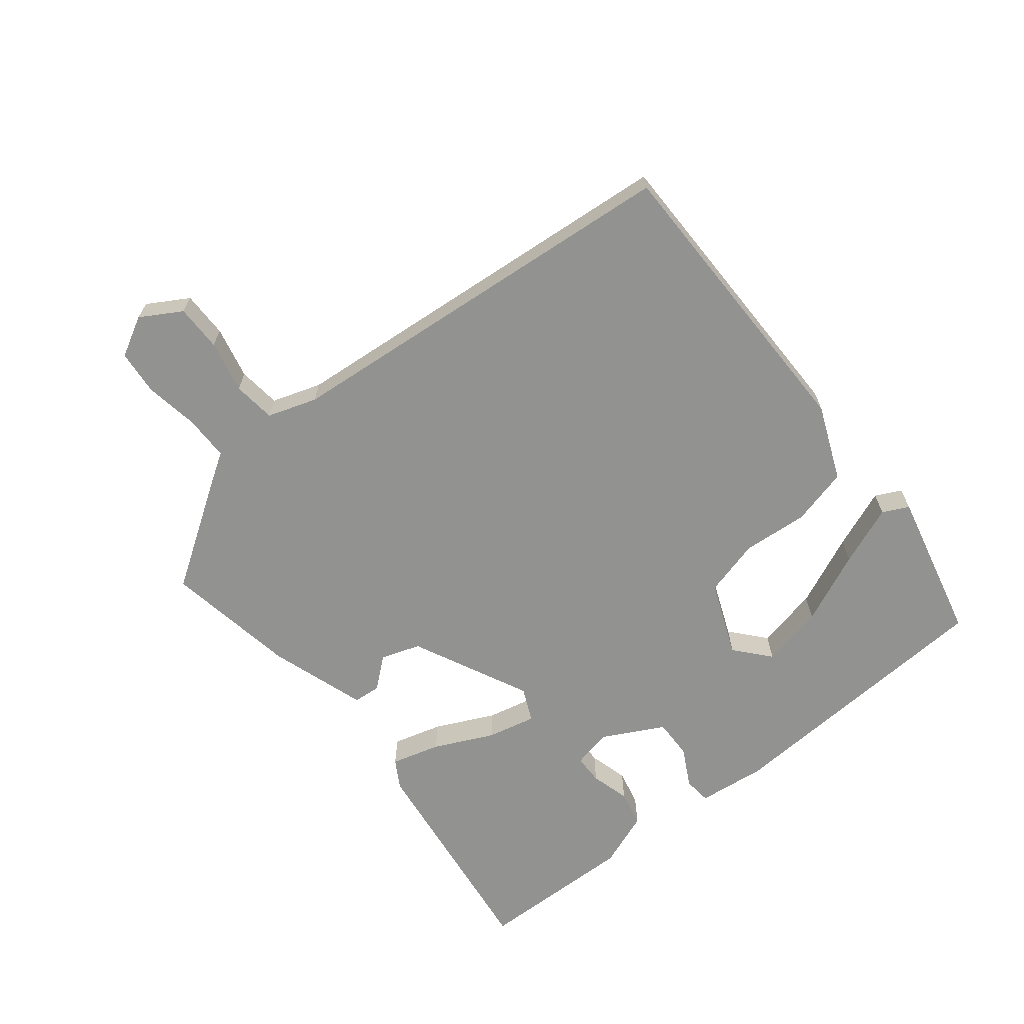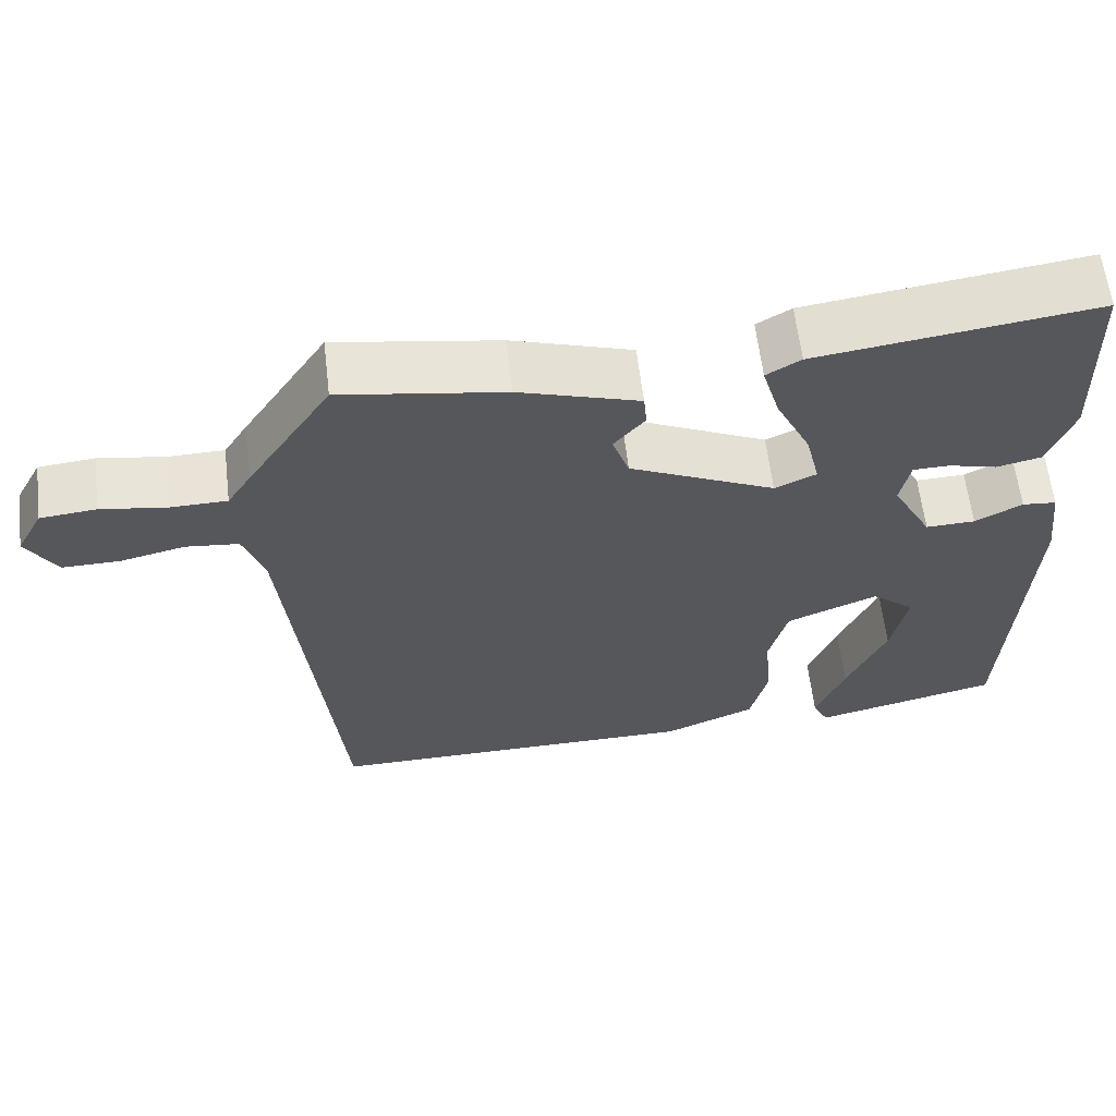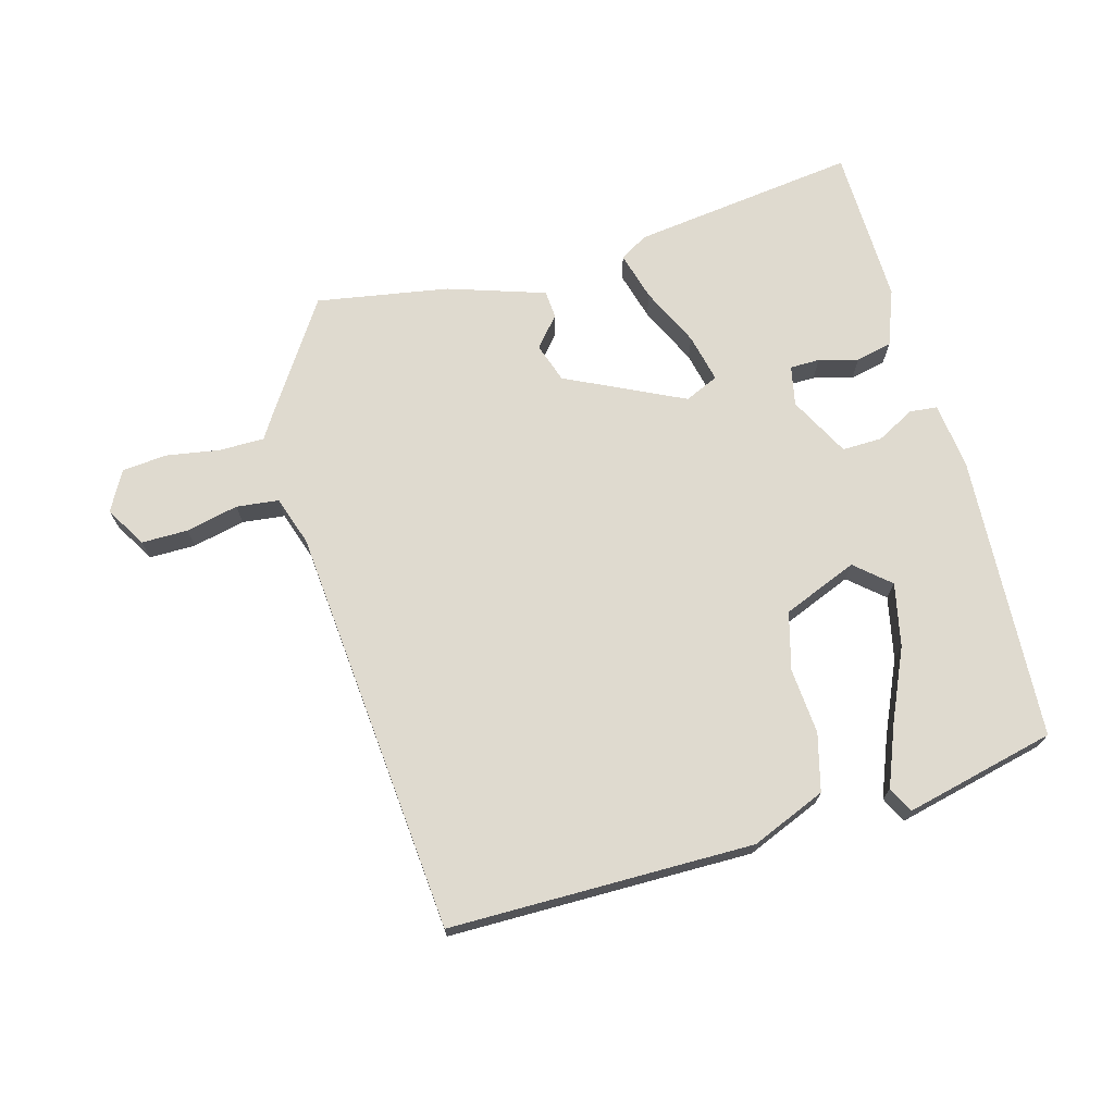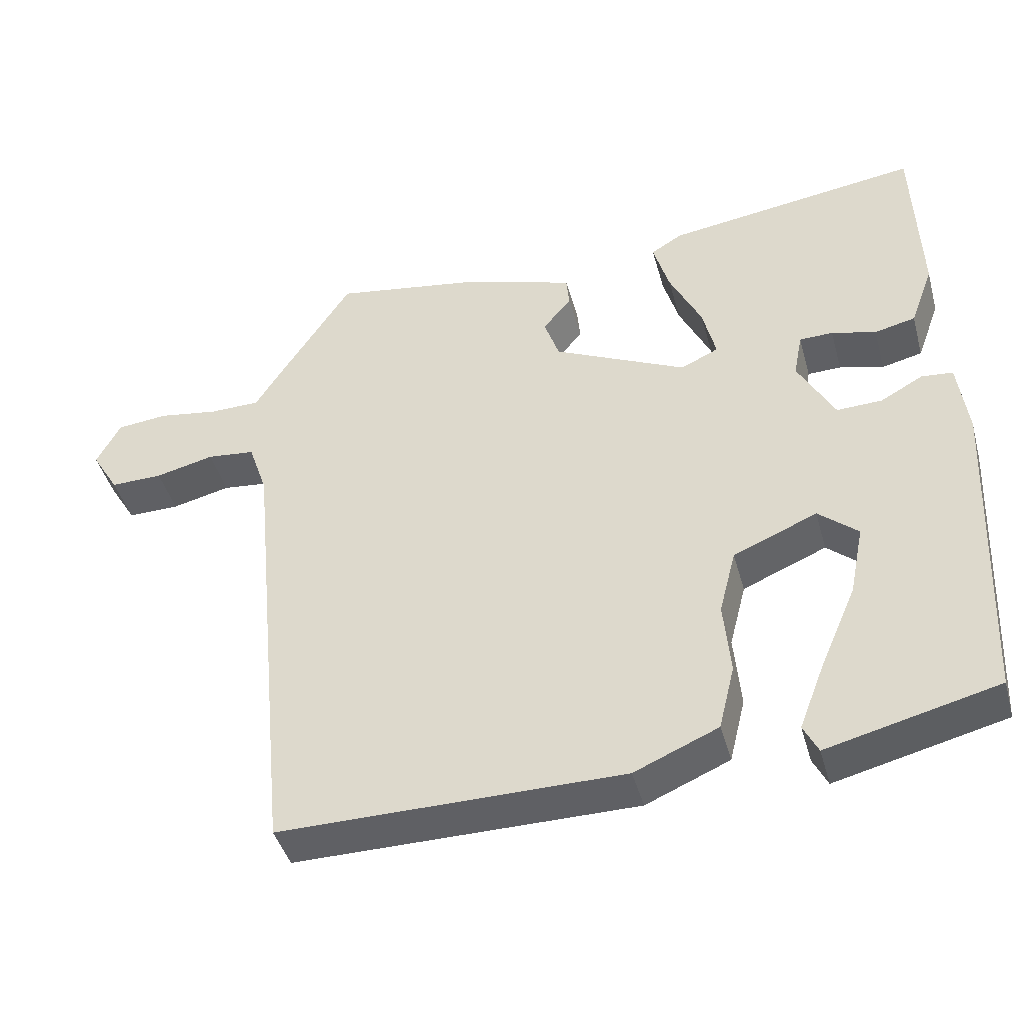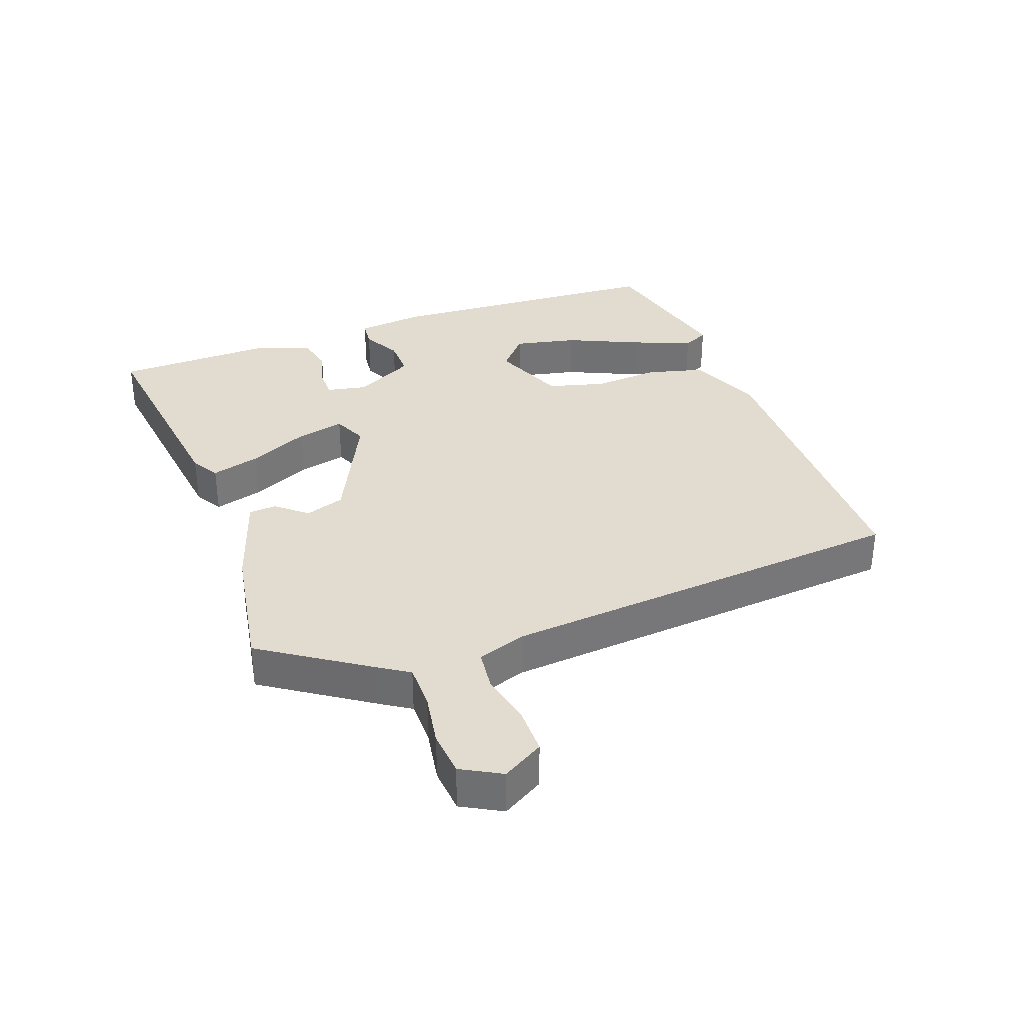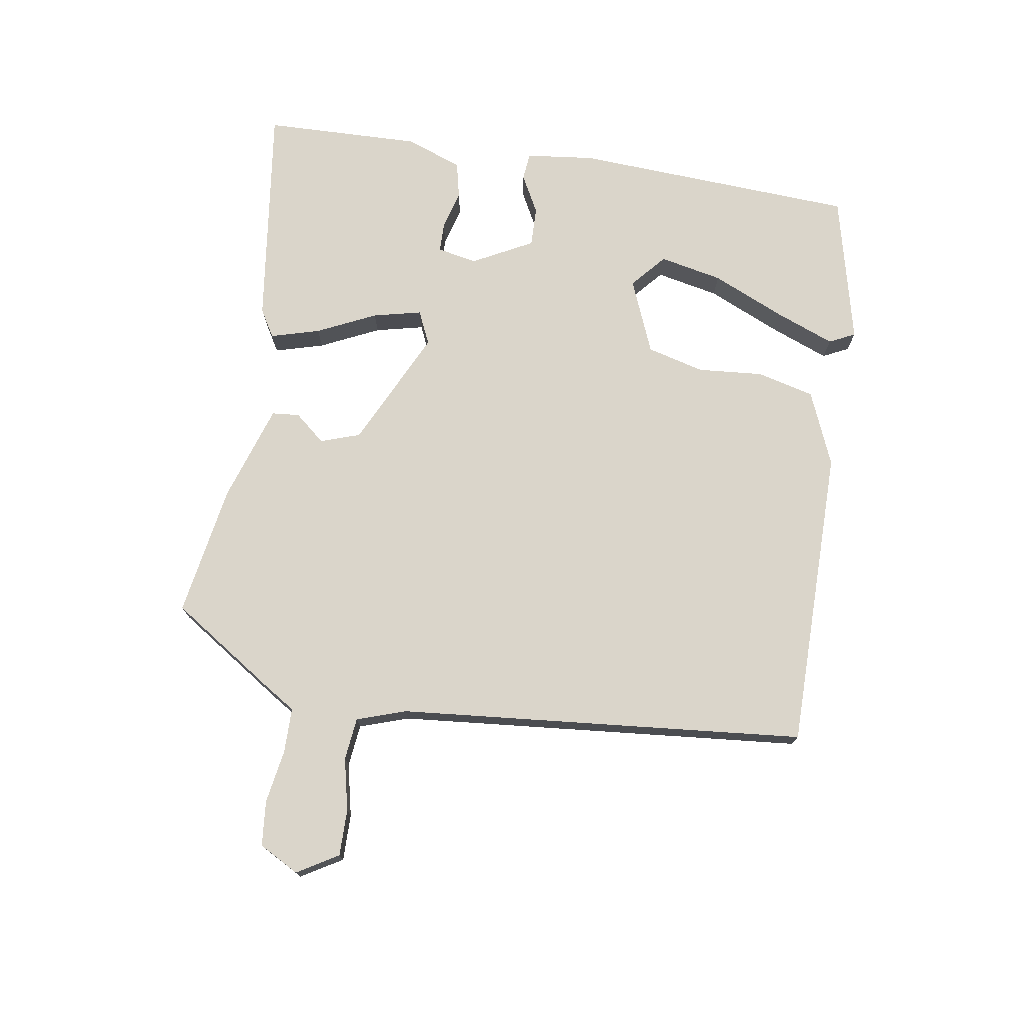
<metadata>
{"format":"obj","ext":"obj","renderer":"f3d","projection":"perspective","resolution":1024,"background":"white","views":[{"elev":-66.3,"azim":129.1,"up":"+Y"},{"elev":61.9,"azim":173.2,"up":"+Z"},{"elev":70.9,"azim":165.0,"up":"+Y"},{"elev":-43.3,"azim":-164.8,"up":"+Z"},{"elev":34.2,"azim":70.5,"up":"+Y"},{"elev":74.2,"azim":99.4,"up":"+Y"}]}
</metadata>
<code>
v 0.463 0.07 -0.538
v -0.008 0.07 -0.536
v -0.123 0.07 -0.487
v -0.145 0.07 -0.398
v -0.136 0.07 -0.296
v -0.159 0.07 -0.207
v -0.274 0.07 -0.159
v -0.328 0.07 -0.205
v -0.308 0.07 -0.303
v -0.259 0.07 -0.415
v -0.223 0.07 -0.508
v -0.243 0.07 -0.548
v -0.476 0.07 -0.491
v -0.497 0.07 -0.05
v -0.484 0.07 0.056
v -0.441 0.07 0.06
v -0.382 0.07 0.028
v -0.32 0.07 0.026
v -0.27 0.07 0.119
v -0.282 0.07 0.181
v -0.328 0.07 0.182
v -0.389 0.07 0.166
v -0.445 0.07 0.179
v -0.477 0.07 0.266
v -0.469 0.07 0.511
v -0.12 0.07 0.463
v -0.077 0.07 0.437
v -0.099 0.07 0.361
v -0.143 0.07 0.27
v -0.161 0.07 0.195
v -0.109 0.07 0.171
v 0.074 0.07 0.257
v 0.095 0.07 0.318
v 0.056 0.07 0.365
v 0.06 0.07 0.408
v 0.211 0.07 0.456
v 0.416 0.07 0.489
v 0.522 0.07 0.326
v 0.552 0.07 0.278
v 0.622 0.07 0.277
v 0.705 0.07 0.29
v 0.775 0.07 0.283
v 0.808 0.07 0.221
v 0.77 0.07 0.158
v 0.698 0.07 0.159
v 0.617 0.07 0.178
v 0.551 0.07 0.171
v 0.525 0.07 0.095
v 0.463 0 -0.538
v -0.008 0 -0.536
v -0.123 0 -0.487
v -0.145 0 -0.398
v -0.136 0 -0.296
v -0.159 0 -0.207
v -0.274 0 -0.159
v -0.328 0 -0.205
v -0.308 0 -0.303
v -0.259 0 -0.415
v -0.223 0 -0.508
v -0.243 0 -0.548
v -0.476 0 -0.491
v -0.497 0 -0.05
v -0.484 0 0.056
v -0.441 0 0.06
v -0.382 0 0.028
v -0.32 0 0.026
v -0.27 0 0.119
v -0.282 0 0.181
v -0.328 0 0.182
v -0.389 0 0.166
v -0.445 0 0.179
v -0.477 0 0.266
v -0.469 0 0.511
v -0.12 0 0.463
v -0.077 0 0.437
v -0.099 0 0.361
v -0.143 0 0.27
v -0.161 0 0.195
v -0.109 0 0.171
v 0.074 0 0.257
v 0.095 0 0.318
v 0.056 0 0.365
v 0.06 0 0.408
v 0.211 0 0.456
v 0.416 0 0.489
v 0.522 0 0.326
v 0.552 0 0.278
v 0.622 0 0.277
v 0.705 0 0.29
v 0.775 0 0.283
v 0.808 0 0.221
v 0.77 0 0.158
v 0.698 0 0.159
v 0.617 0 0.178
v 0.551 0 0.171
v 0.525 0 0.095
f 43 44 45 46
f 43 46 47
f 40 41 42 43
f 39 40 43 47
f 38 39 47 48
f 33 34 35 36
f 32 33 36 37
f 26 27 28 29
f 26 29 30
f 25 26 30
f 24 25 30
f 21 22 23 24
f 20 21 24 30
f 19 20 30 31
f 14 15 16 17
f 14 17 18
f 13 14 18
f 9 10 11 12
f 9 12 13
f 8 9 13
f 2 3 4 5
f 2 5 6
f 1 2 6
f 48 1 6
f 32 37 38 48
f 31 32 48 6
f 19 31 6 7
f 8 13 18 19
f 7 8 19
f 94 93 92 91
f 95 94 91
f 91 90 89 88
f 95 91 88 87
f 96 95 87 86
f 84 83 82 81
f 85 84 81 80
f 77 76 75 74
f 78 77 74
f 78 74 73
f 78 73 72
f 72 71 70 69
f 78 72 69 68
f 79 78 68 67
f 65 64 63 62
f 66 65 62
f 66 62 61
f 60 59 58 57
f 61 60 57
f 61 57 56
f 53 52 51 50
f 54 53 50
f 54 50 49
f 54 49 96
f 96 86 85 80
f 54 96 80 79
f 55 54 79 67
f 67 66 61 56
f 67 56 55
f 1 49 50 2
f 2 50 51 3
f 3 51 52 4
f 4 52 53 5
f 5 53 54 6
f 6 54 55 7
f 7 55 56 8
f 8 56 57 9
f 9 57 58 10
f 10 58 59 11
f 11 59 60 12
f 12 60 61 13
f 13 61 62 14
f 14 62 63 15
f 15 63 64 16
f 16 64 65 17
f 17 65 66 18
f 18 66 67 19
f 19 67 68 20
f 20 68 69 21
f 21 69 70 22
f 22 70 71 23
f 23 71 72 24
f 24 72 73 25
f 25 73 74 26
f 26 74 75 27
f 27 75 76 28
f 28 76 77 29
f 29 77 78 30
f 30 78 79 31
f 31 79 80 32
f 32 80 81 33
f 33 81 82 34
f 34 82 83 35
f 35 83 84 36
f 36 84 85 37
f 37 85 86 38
f 38 86 87 39
f 39 87 88 40
f 40 88 89 41
f 41 89 90 42
f 42 90 91 43
f 43 91 92 44
f 44 92 93 45
f 45 93 94 46
f 46 94 95 47
f 47 95 96 48
f 48 96 49 1

</code>
